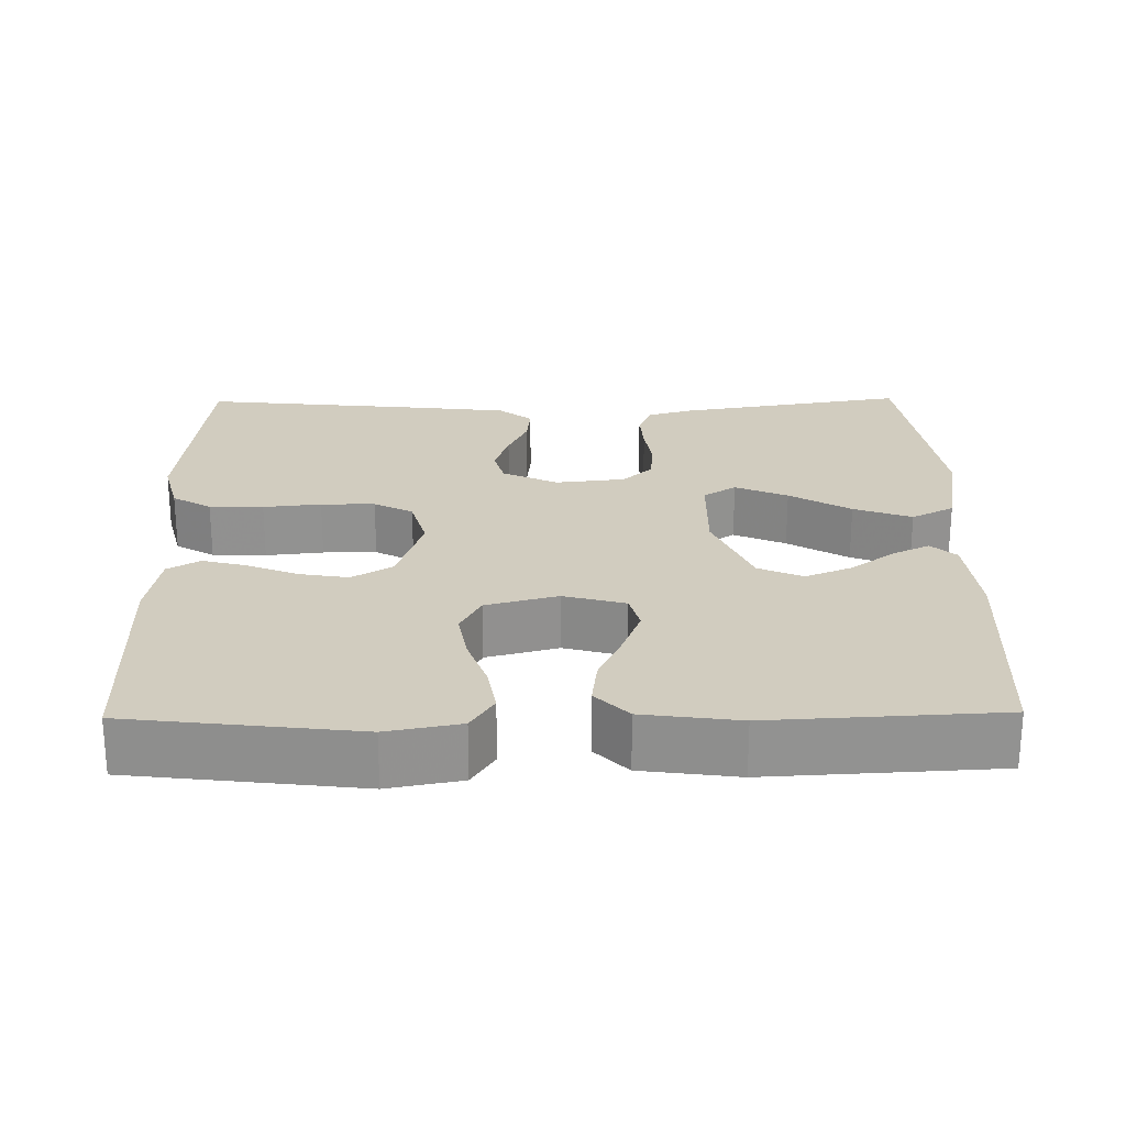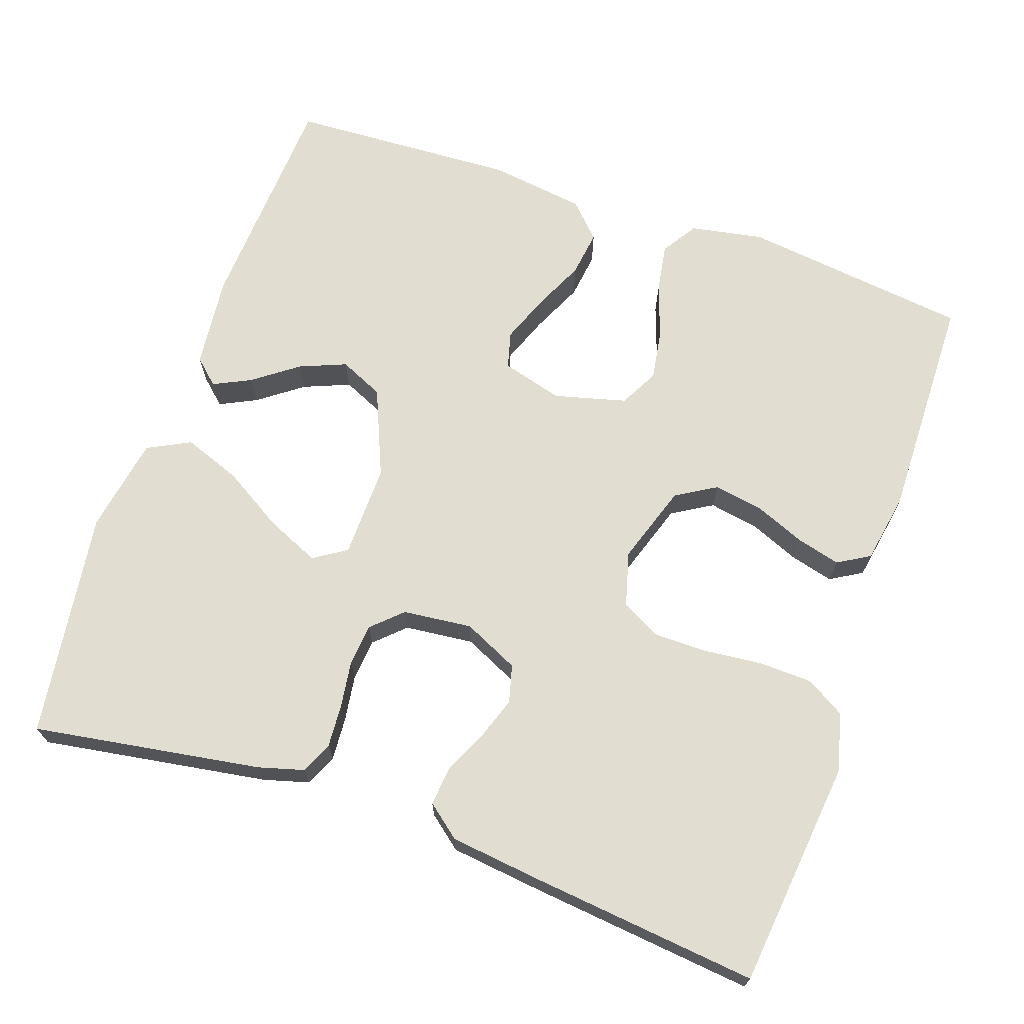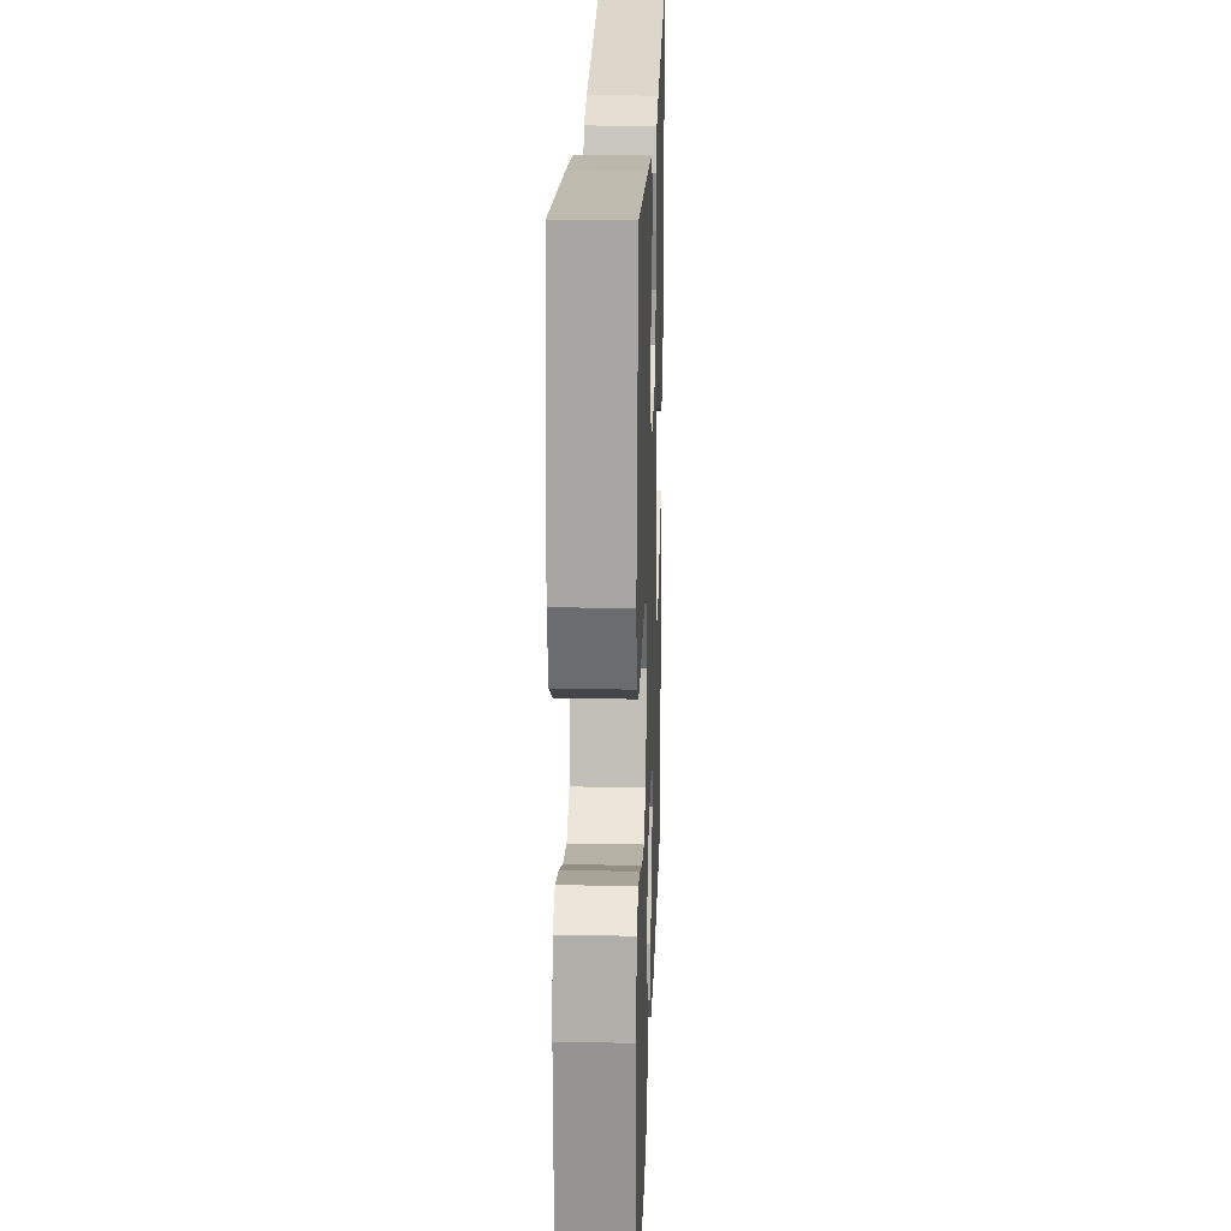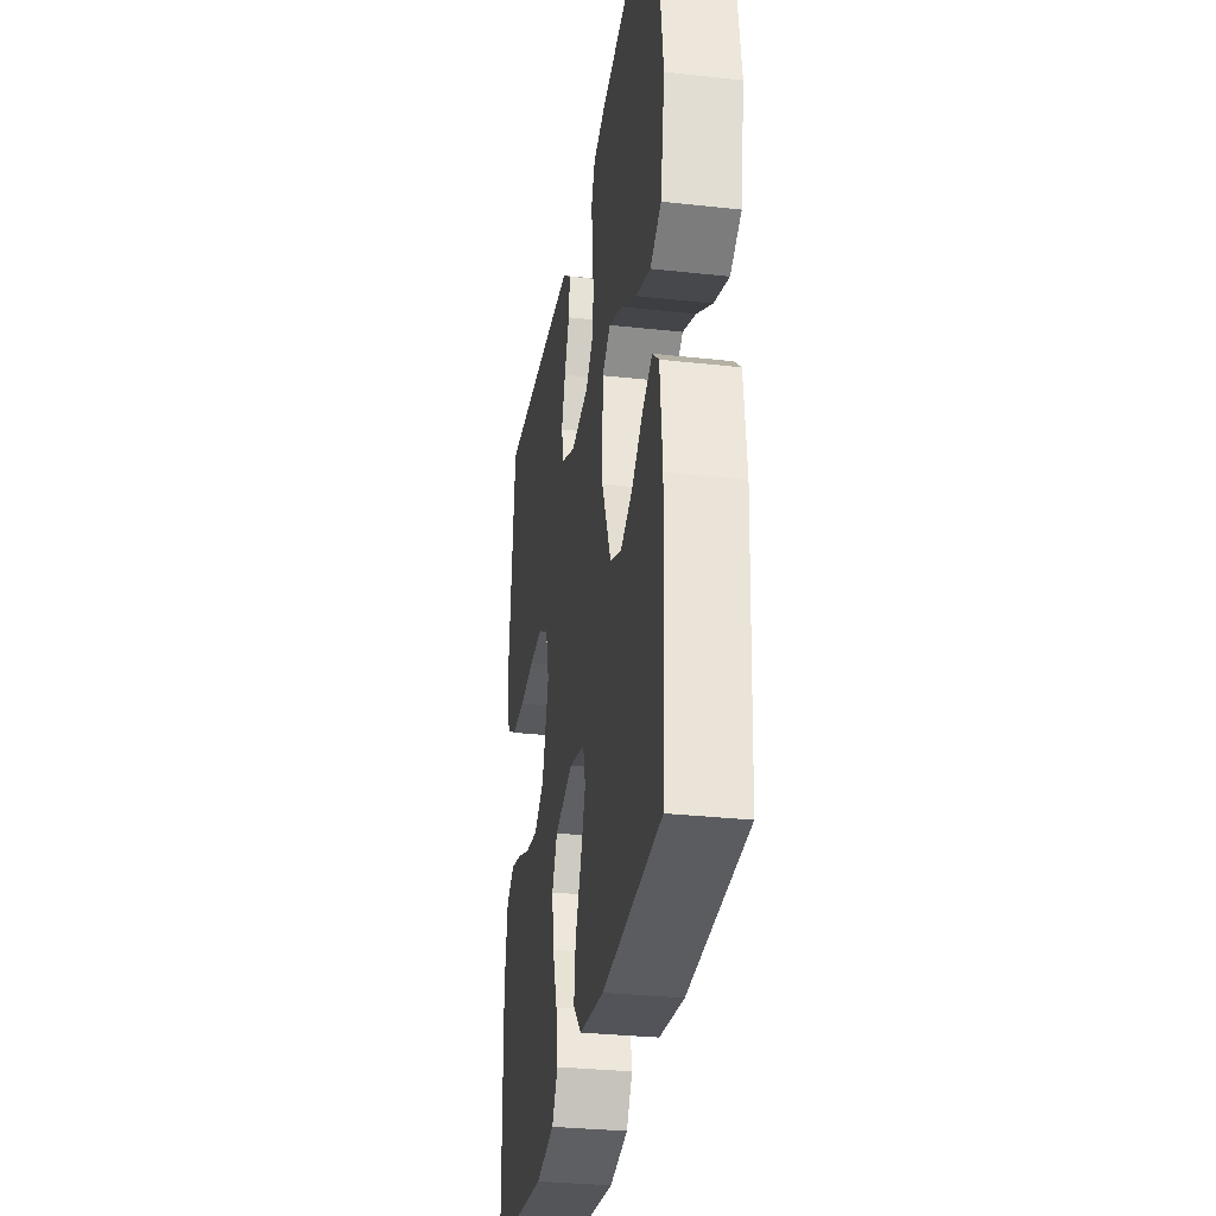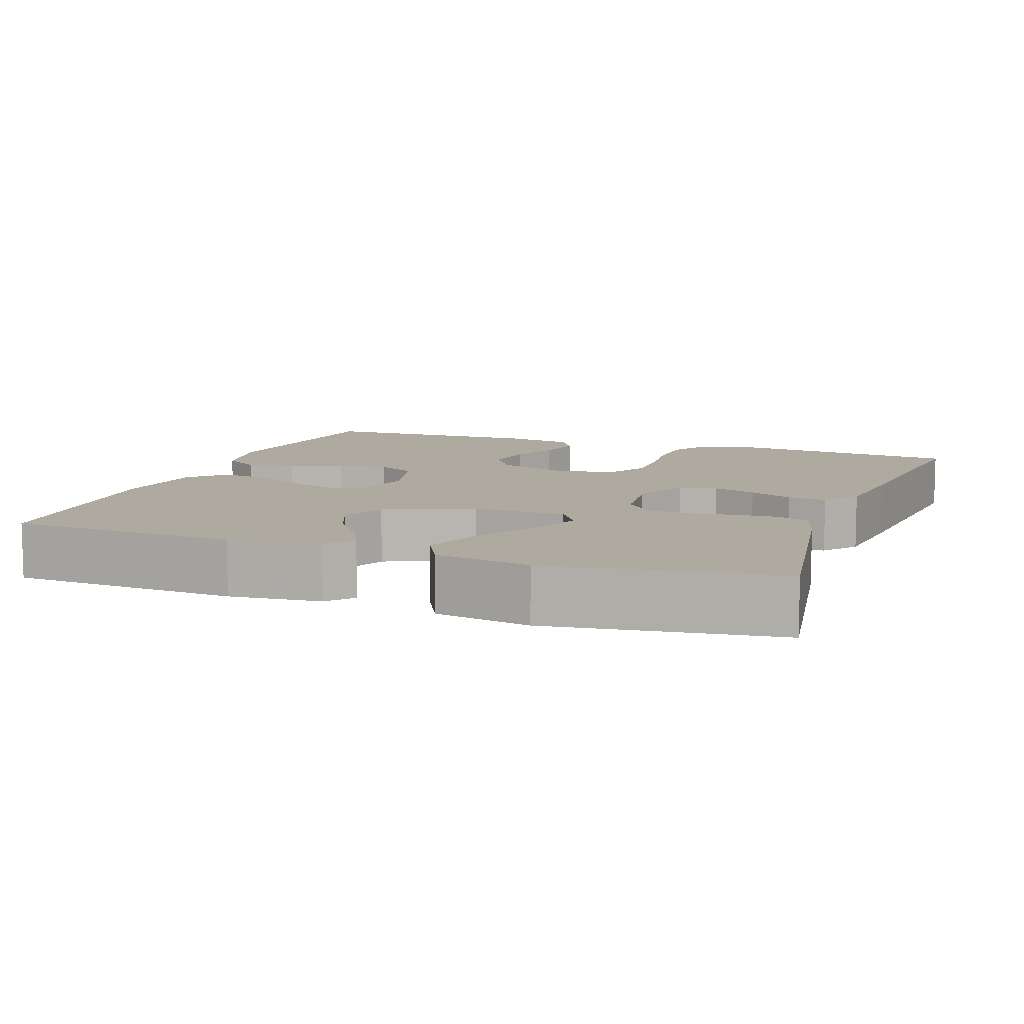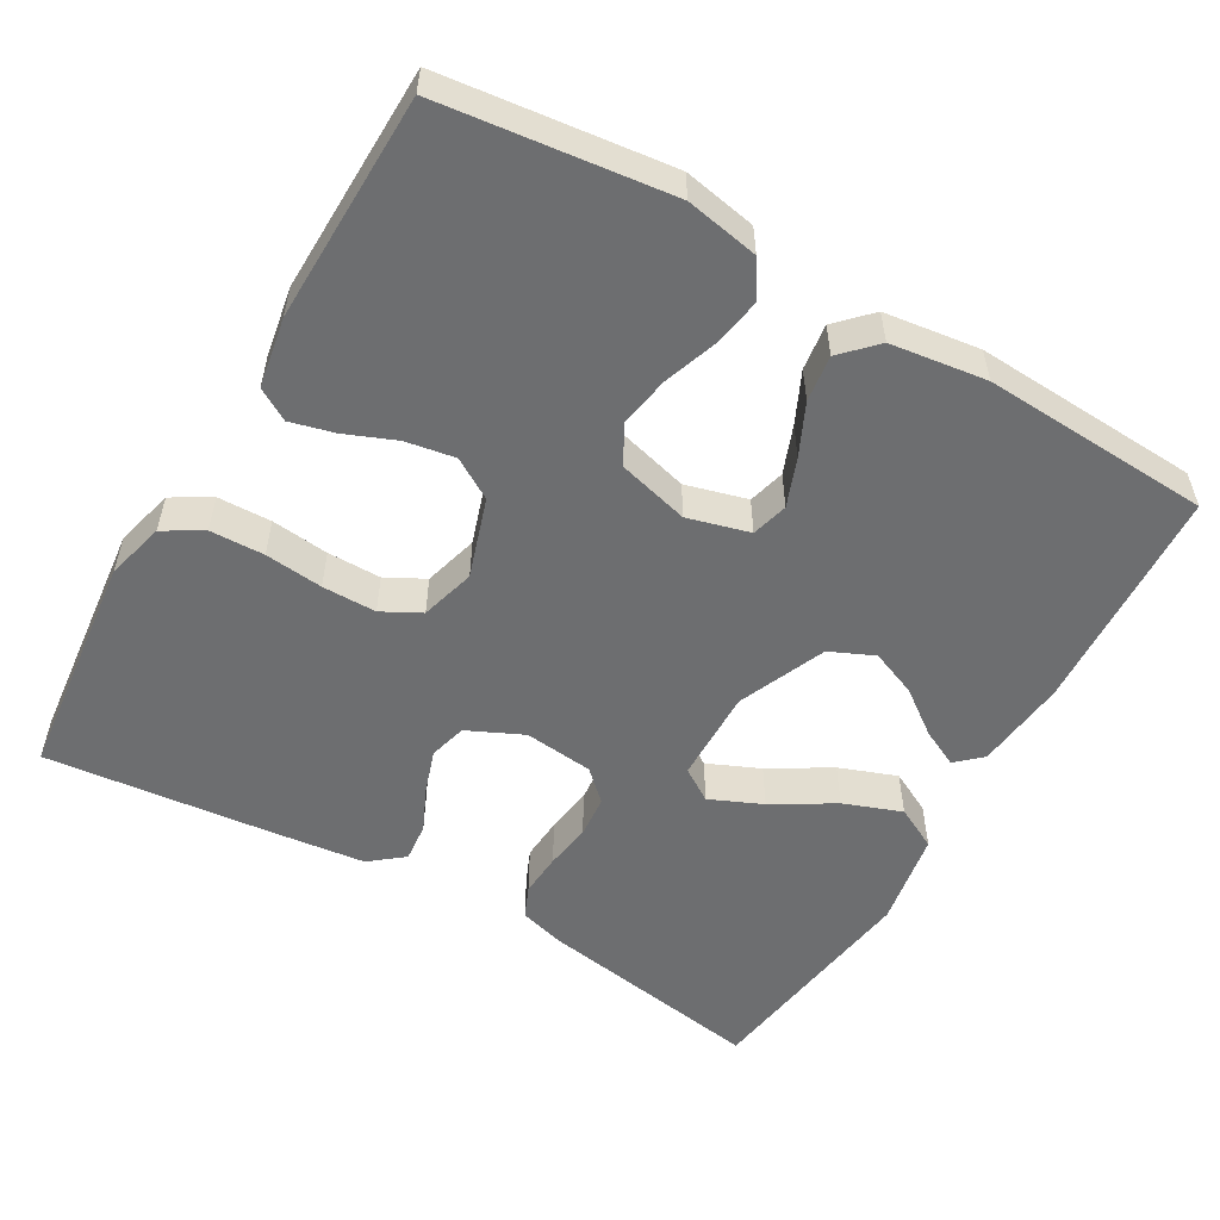
<metadata>
{"format":"obj","ext":"obj","renderer":"f3d","projection":"perspective","resolution":1024,"background":"white","views":[{"elev":24.1,"azim":179.2,"up":"+Y"},{"elev":68.9,"azim":19.3,"up":"+Y"},{"elev":21.5,"azim":92.0,"up":"+Z"},{"elev":-31.3,"azim":-98.9,"up":"+Z"},{"elev":9.4,"azim":-70.0,"up":"+Y"},{"elev":-54.3,"azim":150.0,"up":"+Y"}]}
</metadata>
<code>
v 0.5 0.07 0.5
v 0.532 0.07 0.2
v 0.512 0.07 0.123
v 0.461 0.07 0.093
v 0.39 0.07 0.091
v 0.314 0.07 0.099
v 0.243 0.07 0.099
v 0.192 0.07 0.072
v 0.172 0.07 0
v 0.206 0.07 -0.104
v 0.259 0.07 -0.136
v 0.324 0.07 -0.125
v 0.39 0.07 -0.098
v 0.448 0.07 -0.083
v 0.49 0.07 -0.108
v 0.506 0.07 -0.2
v 0.5 0.07 -0.5
v 0.2 0.07 -0.536
v 0.104 0.07 -0.518
v 0.074 0.07 -0.471
v 0.085 0.07 -0.407
v 0.11 0.07 -0.336
v 0.121 0.07 -0.27
v 0.094 0.07 -0.219
v 0 0.07 -0.194
v -0.081 0.07 -0.216
v -0.094 0.07 -0.264
v -0.07 0.07 -0.327
v -0.039 0.07 -0.394
v -0.031 0.07 -0.455
v -0.074 0.07 -0.499
v -0.2 0.07 -0.516
v -0.5 0.07 -0.5
v -0.516 0.07 -0.2
v -0.503 0.07 -0.079
v -0.47 0.07 -0.049
v -0.421 0.07 -0.073
v -0.363 0.07 -0.116
v -0.302 0.07 -0.141
v -0.244 0.07 -0.115
v -0.195 0.07 0
v -0.197 0.07 0.123
v -0.24 0.07 0.151
v -0.309 0.07 0.121
v -0.389 0.07 0.073
v -0.465 0.07 0.045
v -0.521 0.07 0.074
v -0.543 0.07 0.2
v -0.5 0.07 0.5
v -0.2 0.07 0.451
v -0.14 0.07 0.434
v -0.122 0.07 0.392
v -0.126 0.07 0.335
v -0.135 0.07 0.274
v -0.13 0.07 0.219
v -0.091 0.07 0.182
v 0 0.07 0.172
v 0.073 0.07 0.206
v 0.086 0.07 0.255
v 0.067 0.07 0.312
v 0.041 0.07 0.369
v 0.036 0.07 0.42
v 0.08 0.07 0.455
v 0.2 0.07 0.469
v 0.5 0 0.5
v 0.532 0 0.2
v 0.512 0 0.123
v 0.461 0 0.093
v 0.39 0 0.091
v 0.314 0 0.099
v 0.243 0 0.099
v 0.192 0 0.072
v 0.172 0 0
v 0.206 0 -0.104
v 0.259 0 -0.136
v 0.324 0 -0.125
v 0.39 0 -0.098
v 0.448 0 -0.083
v 0.49 0 -0.108
v 0.506 0 -0.2
v 0.5 0 -0.5
v 0.2 0 -0.536
v 0.104 0 -0.518
v 0.074 0 -0.471
v 0.085 0 -0.407
v 0.11 0 -0.336
v 0.121 0 -0.27
v 0.094 0 -0.219
v 0 0 -0.194
v -0.081 0 -0.216
v -0.094 0 -0.264
v -0.07 0 -0.327
v -0.039 0 -0.394
v -0.031 0 -0.455
v -0.074 0 -0.499
v -0.2 0 -0.516
v -0.5 0 -0.5
v -0.516 0 -0.2
v -0.503 0 -0.079
v -0.47 0 -0.049
v -0.421 0 -0.073
v -0.363 0 -0.116
v -0.302 0 -0.141
v -0.244 0 -0.115
v -0.195 0 0
v -0.197 0 0.123
v -0.24 0 0.151
v -0.309 0 0.121
v -0.389 0 0.073
v -0.465 0 0.045
v -0.521 0 0.074
v -0.543 0 0.2
v -0.5 0 0.5
v -0.2 0 0.451
v -0.14 0 0.434
v -0.122 0 0.392
v -0.126 0 0.335
v -0.135 0 0.274
v -0.13 0 0.219
v -0.091 0 0.182
v 0 0 0.172
v 0.073 0 0.206
v 0.086 0 0.255
v 0.067 0 0.312
v 0.041 0 0.369
v 0.036 0 0.42
v 0.08 0 0.455
v 0.2 0 0.469
f 4 5 6
f 3 4 6
f 2 3 6
f 1 2 6
f 64 1 6
f 63 64 6
f 62 63 6
f 61 62 6
f 60 61 6
f 59 60 6 7
f 58 59 7 8
f 57 58 8 9
f 56 57 9 10
f 55 56 10
f 52 53 54
f 51 52 54
f 50 51 54
f 49 50 54
f 48 49 54
f 47 48 54
f 46 47 54
f 45 46 54
f 44 45 54
f 43 44 54 55
f 42 43 55 10
f 36 37 38
f 35 36 38
f 34 35 38
f 33 34 38
f 32 33 38
f 31 32 38
f 30 31 38
f 29 30 38
f 28 29 38 39
f 27 28 39 40
f 20 21 22
f 19 20 22
f 18 19 22
f 17 18 22
f 16 17 22
f 15 16 22
f 14 15 22
f 13 14 22
f 12 13 22
f 11 12 22 23
f 41 42 10 11
f 26 27 40 41
f 25 26 41
f 24 25 41 11
f 11 23 24
f 70 69 68
f 70 68 67
f 70 67 66
f 70 66 65
f 70 65 128
f 70 128 127
f 70 127 126
f 70 126 125
f 70 125 124
f 71 70 124 123
f 72 71 123 122
f 73 72 122 121
f 74 73 121 120
f 74 120 119
f 118 117 116
f 118 116 115
f 118 115 114
f 118 114 113
f 118 113 112
f 118 112 111
f 118 111 110
f 118 110 109
f 118 109 108
f 119 118 108 107
f 74 119 107 106
f 102 101 100
f 102 100 99
f 102 99 98
f 102 98 97
f 102 97 96
f 102 96 95
f 102 95 94
f 102 94 93
f 103 102 93 92
f 104 103 92 91
f 86 85 84
f 86 84 83
f 86 83 82
f 86 82 81
f 86 81 80
f 86 80 79
f 86 79 78
f 86 78 77
f 86 77 76
f 87 86 76 75
f 75 74 106 105
f 105 104 91 90
f 105 90 89
f 75 105 89 88
f 88 87 75
f 1 65 66 2
f 2 66 67 3
f 3 67 68 4
f 4 68 69 5
f 5 69 70 6
f 6 70 71 7
f 7 71 72 8
f 8 72 73 9
f 9 73 74 10
f 10 74 75 11
f 11 75 76 12
f 12 76 77 13
f 13 77 78 14
f 14 78 79 15
f 15 79 80 16
f 16 80 81 17
f 17 81 82 18
f 18 82 83 19
f 19 83 84 20
f 20 84 85 21
f 21 85 86 22
f 22 86 87 23
f 23 87 88 24
f 24 88 89 25
f 25 89 90 26
f 26 90 91 27
f 27 91 92 28
f 28 92 93 29
f 29 93 94 30
f 30 94 95 31
f 31 95 96 32
f 32 96 97 33
f 33 97 98 34
f 34 98 99 35
f 35 99 100 36
f 36 100 101 37
f 37 101 102 38
f 38 102 103 39
f 39 103 104 40
f 40 104 105 41
f 41 105 106 42
f 42 106 107 43
f 43 107 108 44
f 44 108 109 45
f 45 109 110 46
f 46 110 111 47
f 47 111 112 48
f 48 112 113 49
f 49 113 114 50
f 50 114 115 51
f 51 115 116 52
f 52 116 117 53
f 53 117 118 54
f 54 118 119 55
f 55 119 120 56
f 56 120 121 57
f 57 121 122 58
f 58 122 123 59
f 59 123 124 60
f 60 124 125 61
f 61 125 126 62
f 62 126 127 63
f 63 127 128 64
f 64 128 65 1

</code>
